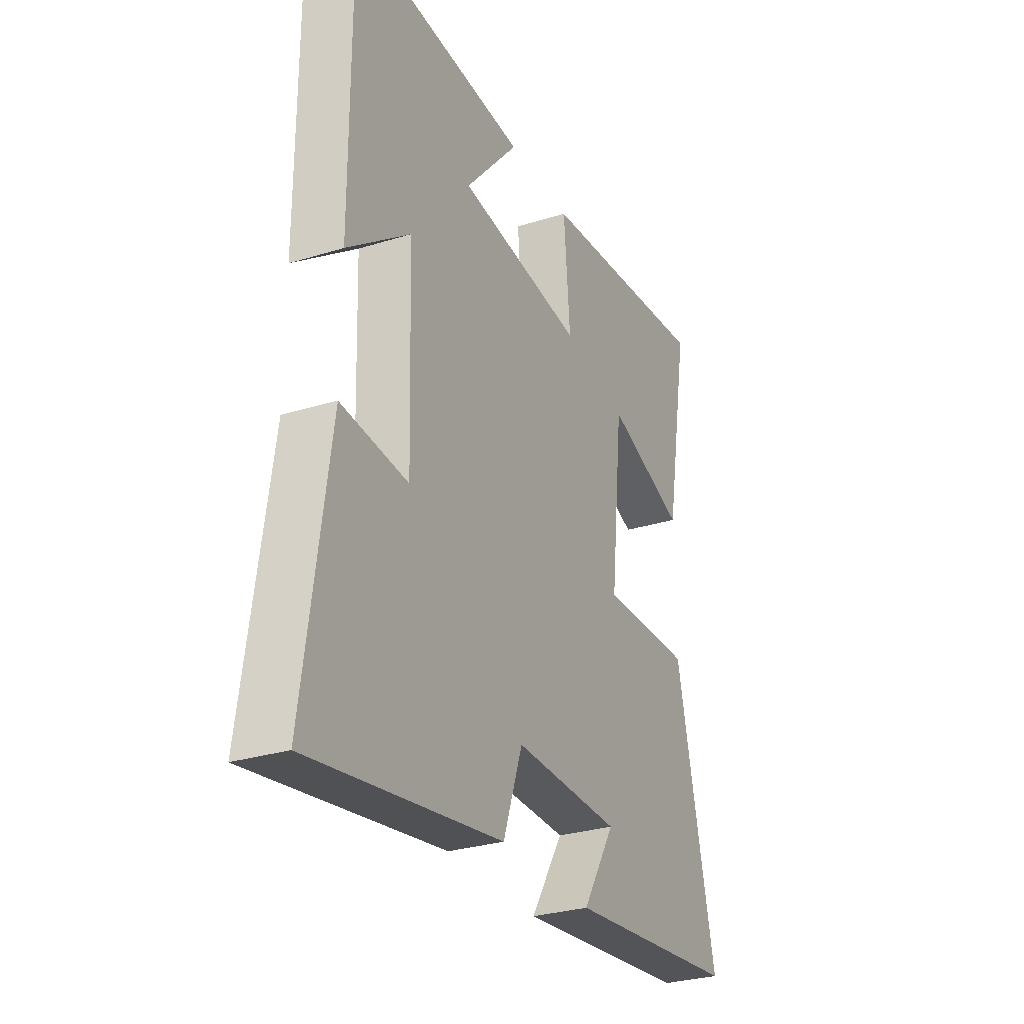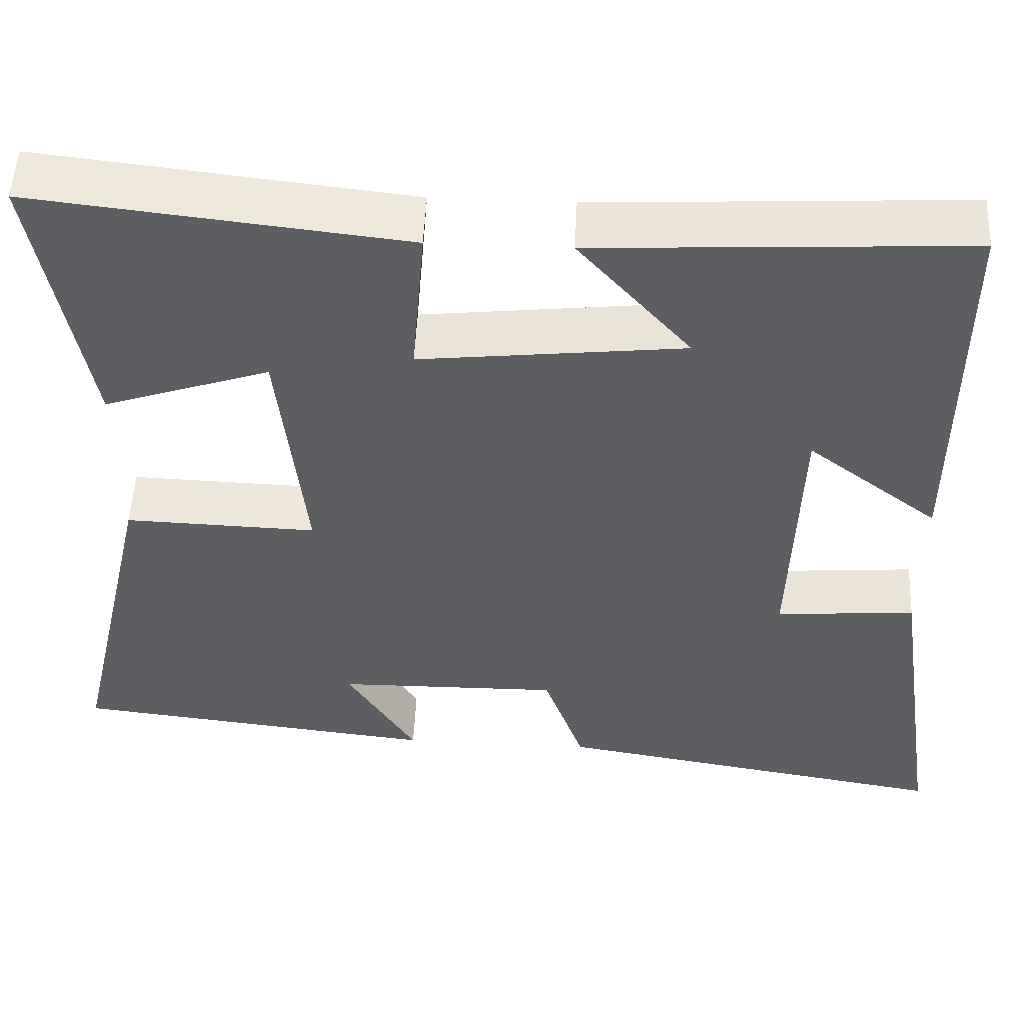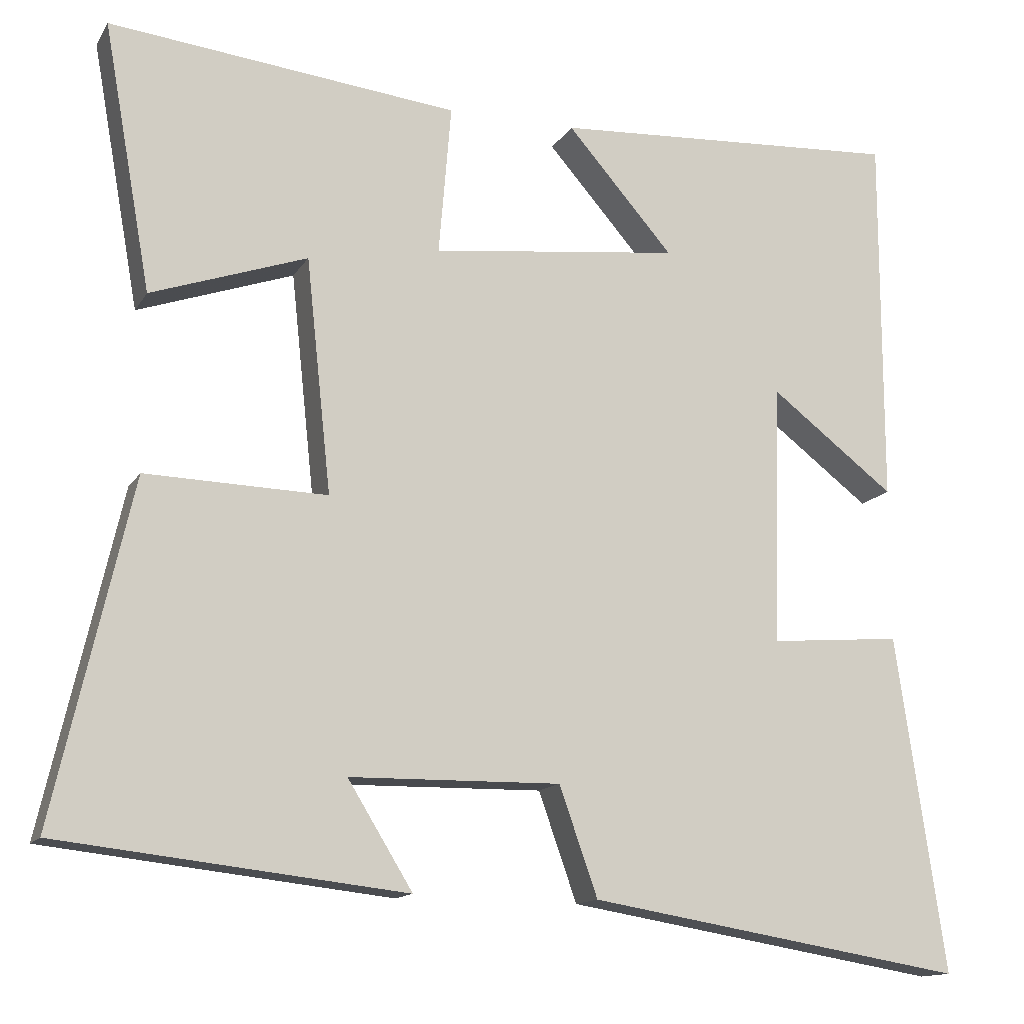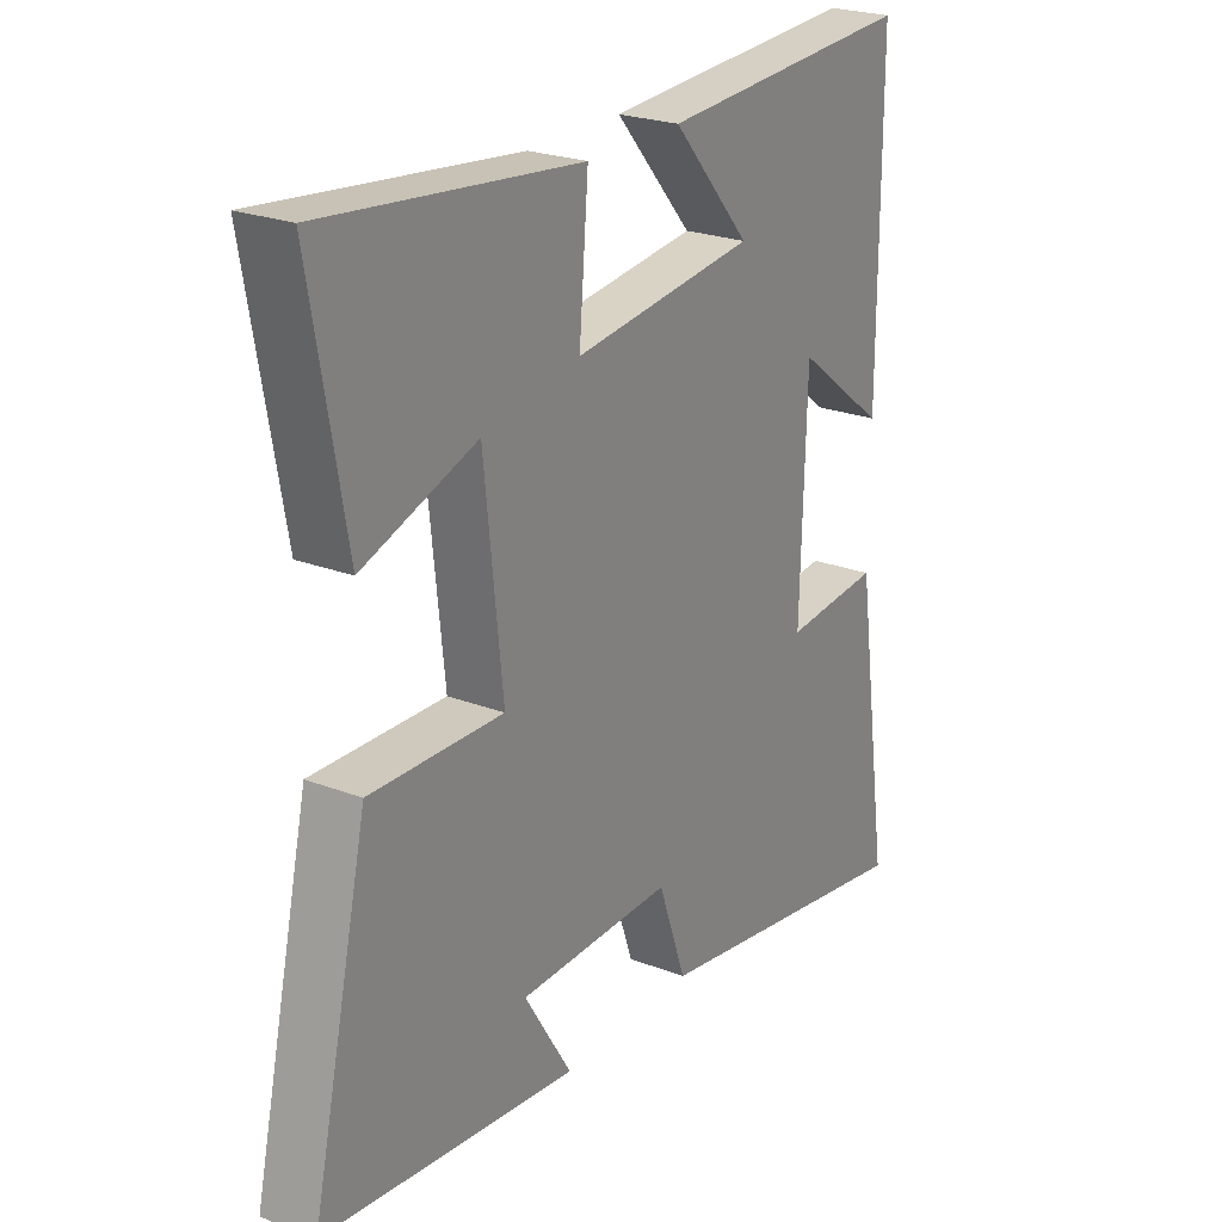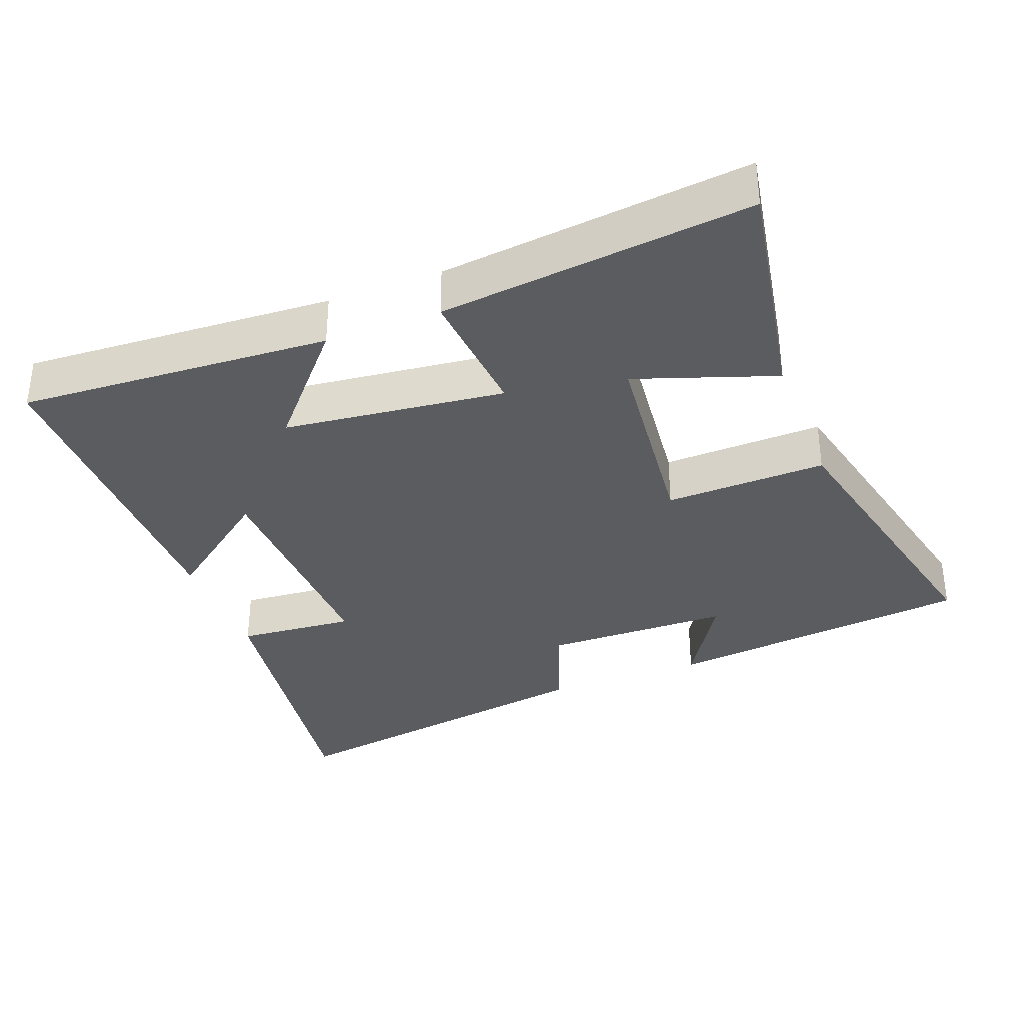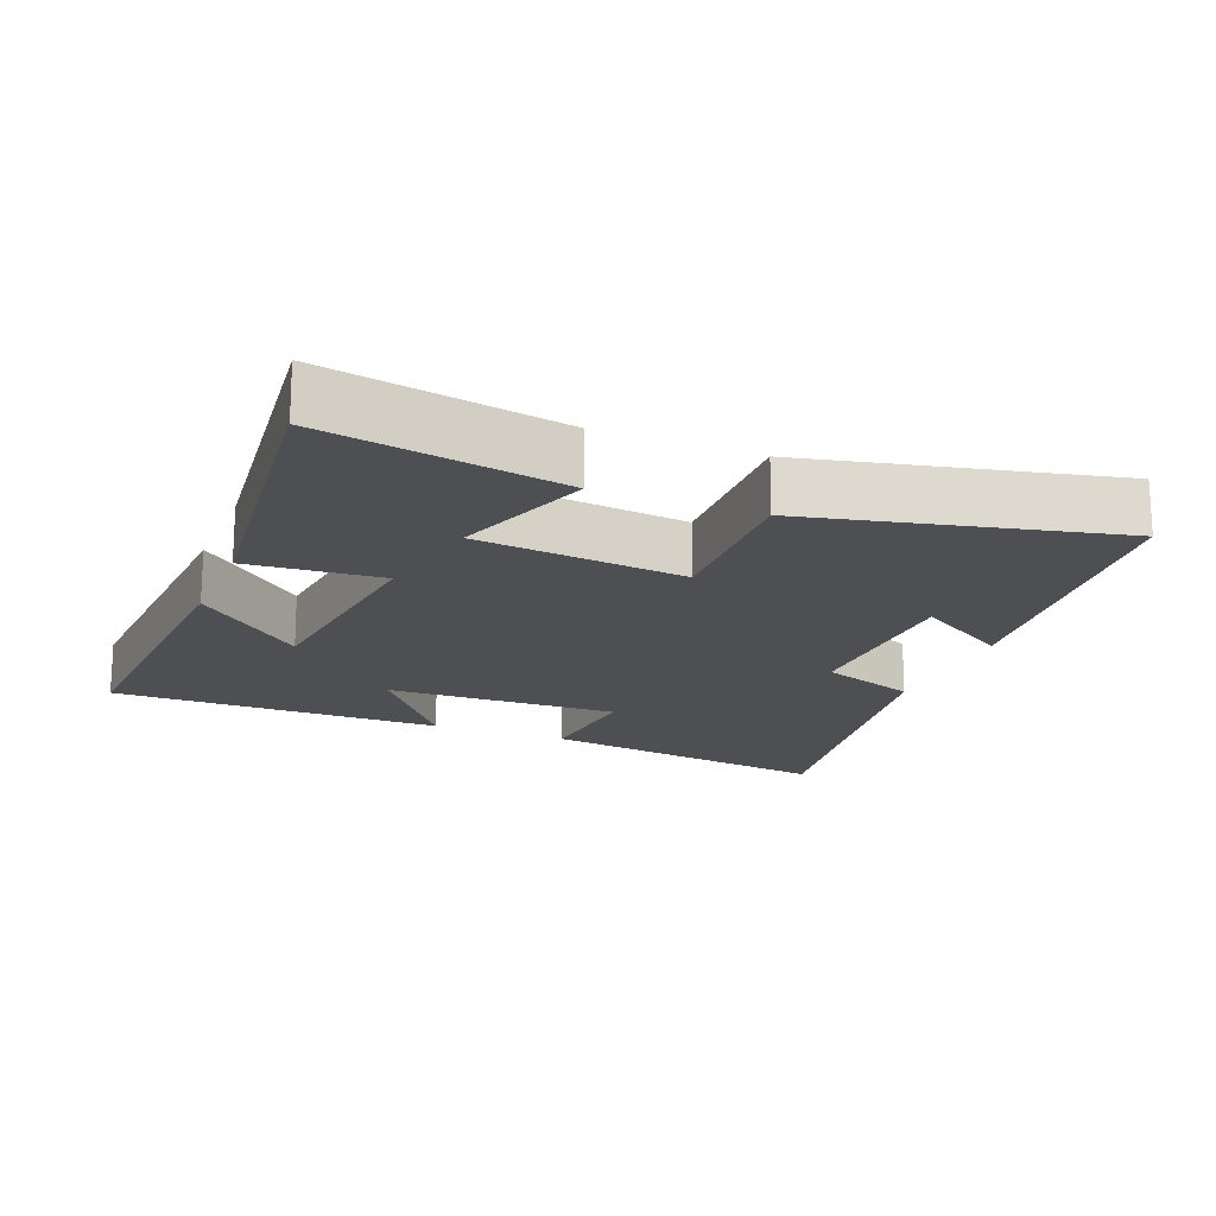
<metadata>
{"format":"obj","ext":"obj","renderer":"f3d","projection":"perspective","resolution":1024,"background":"white","views":[{"elev":-29.2,"azim":-65.2,"up":"+Z"},{"elev":51.9,"azim":-177.3,"up":"+Z"},{"elev":-13.6,"azim":159.7,"up":"+Z"},{"elev":23.9,"azim":122.5,"up":"+Z"},{"elev":-34.5,"azim":20.9,"up":"+Y"},{"elev":-17.8,"azim":68.0,"up":"+Y"}]}
</metadata>
<code>
v -0.563 0.07 -0.58
v -0.5 0.07 -0.15
v -0.331 0.07 -0.164
v -0.341 0.07 0.17
v -0.5 0.07 0.048
v -0.5 0.07 0.525
v -0.052 0.07 0.5
v -0.188 0.07 0.344
v 0.13 0.07 0.308
v 0.114 0.07 0.5
v 0.561 0.07 0.55
v 0.5 0.07 0.208
v 0.3 0.07 0.277
v 0.268 0.07 -0.023
v 0.5 0.07 -0.016
v 0.599 0.07 -0.45
v 0.156 0.07 -0.5
v 0.239 0.07 -0.365
v -0.031 0.07 -0.361
v -0.08 0.07 -0.5
v -0.563 0 -0.58
v -0.5 0 -0.15
v -0.331 0 -0.164
v -0.341 0 0.17
v -0.5 0 0.048
v -0.5 0 0.525
v -0.052 0 0.5
v -0.188 0 0.344
v 0.13 0 0.308
v 0.114 0 0.5
v 0.561 0 0.55
v 0.5 0 0.208
v 0.3 0 0.277
v 0.268 0 -0.023
v 0.5 0 -0.016
v 0.599 0 -0.45
v 0.156 0 -0.5
v 0.239 0 -0.365
v -0.031 0 -0.361
v -0.08 0 -0.5
f 1 2 3
f 20 1 3
f 19 20 3
f 18 19 3 4
f 15 16 17 18
f 14 15 18
f 14 18 4
f 13 14 4
f 10 11 12 13
f 9 10 13
f 8 9 13 4
f 6 7 8
f 5 6 8
f 4 5 8
f 23 22 21
f 23 21 40
f 23 40 39
f 24 23 39 38
f 38 37 36 35
f 38 35 34
f 24 38 34
f 24 34 33
f 33 32 31 30
f 33 30 29
f 24 33 29 28
f 28 27 26
f 28 26 25
f 28 25 24
f 1 21 22 2
f 2 22 23 3
f 3 23 24 4
f 4 24 25 5
f 5 25 26 6
f 6 26 27 7
f 7 27 28 8
f 8 28 29 9
f 9 29 30 10
f 10 30 31 11
f 11 31 32 12
f 12 32 33 13
f 13 33 34 14
f 14 34 35 15
f 15 35 36 16
f 16 36 37 17
f 17 37 38 18
f 18 38 39 19
f 19 39 40 20
f 20 40 21 1

</code>
